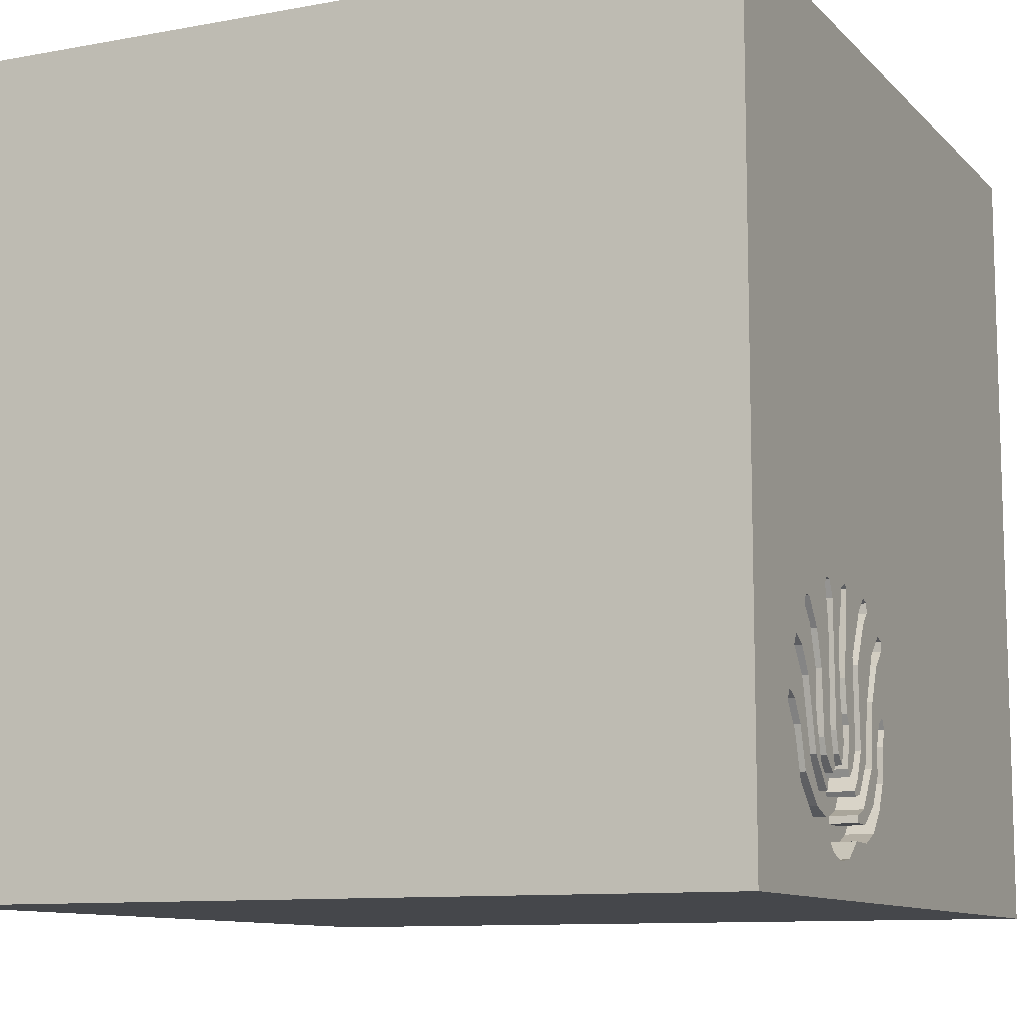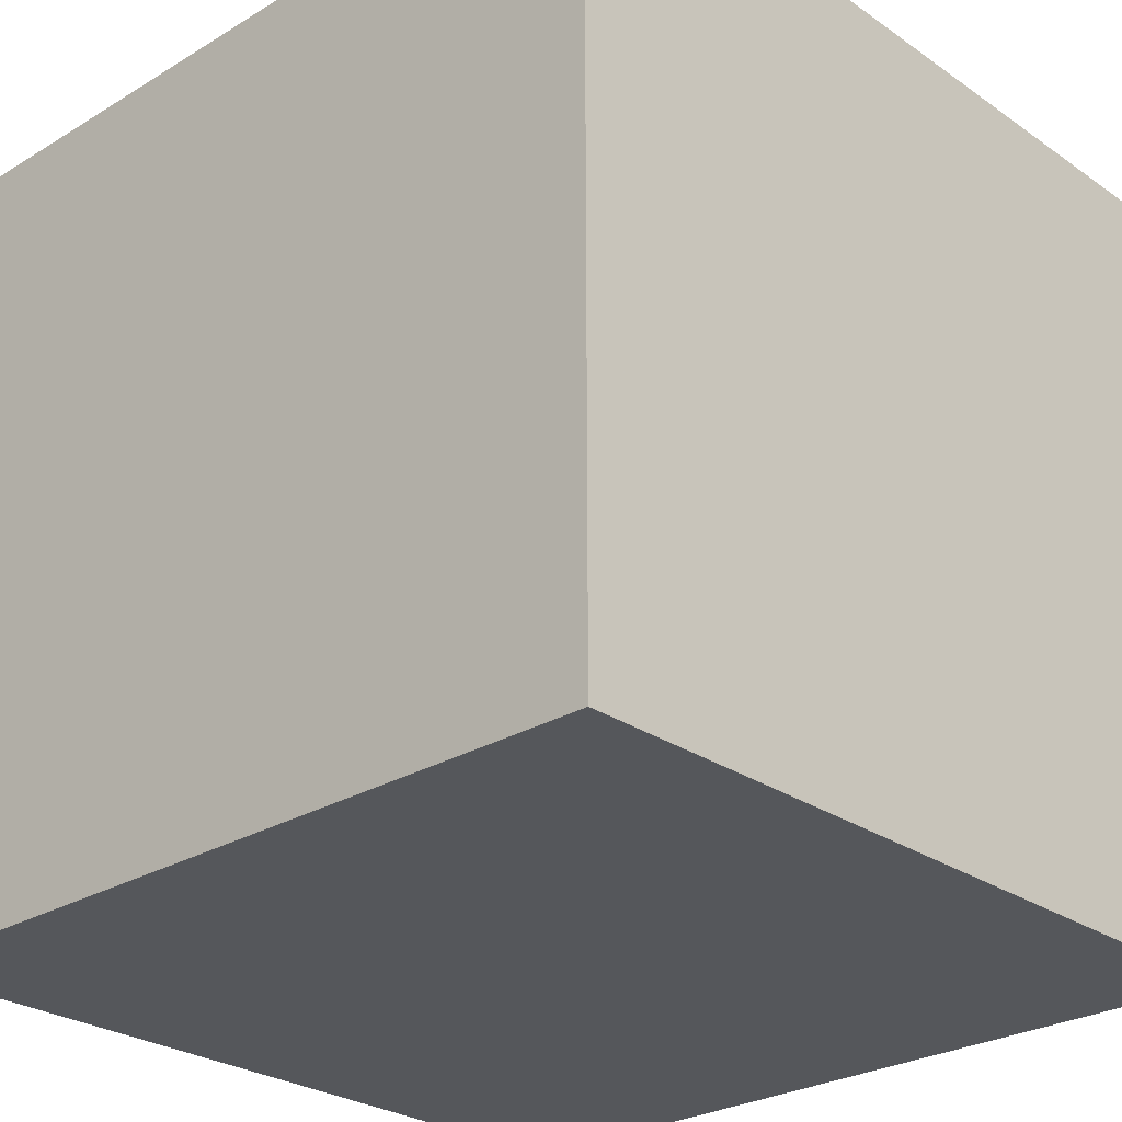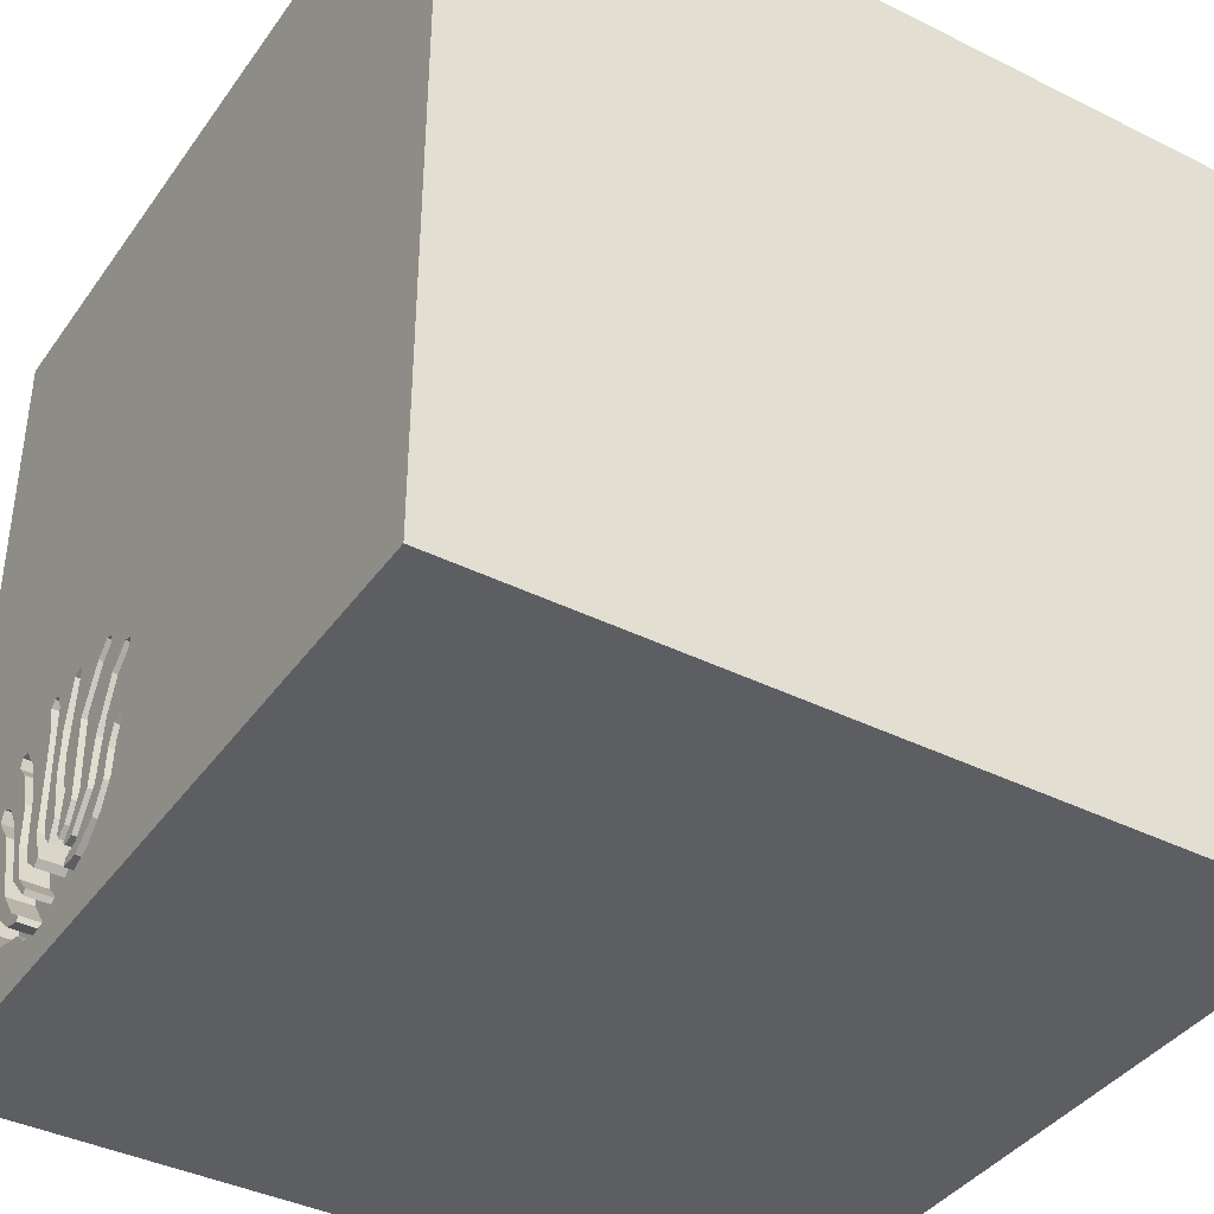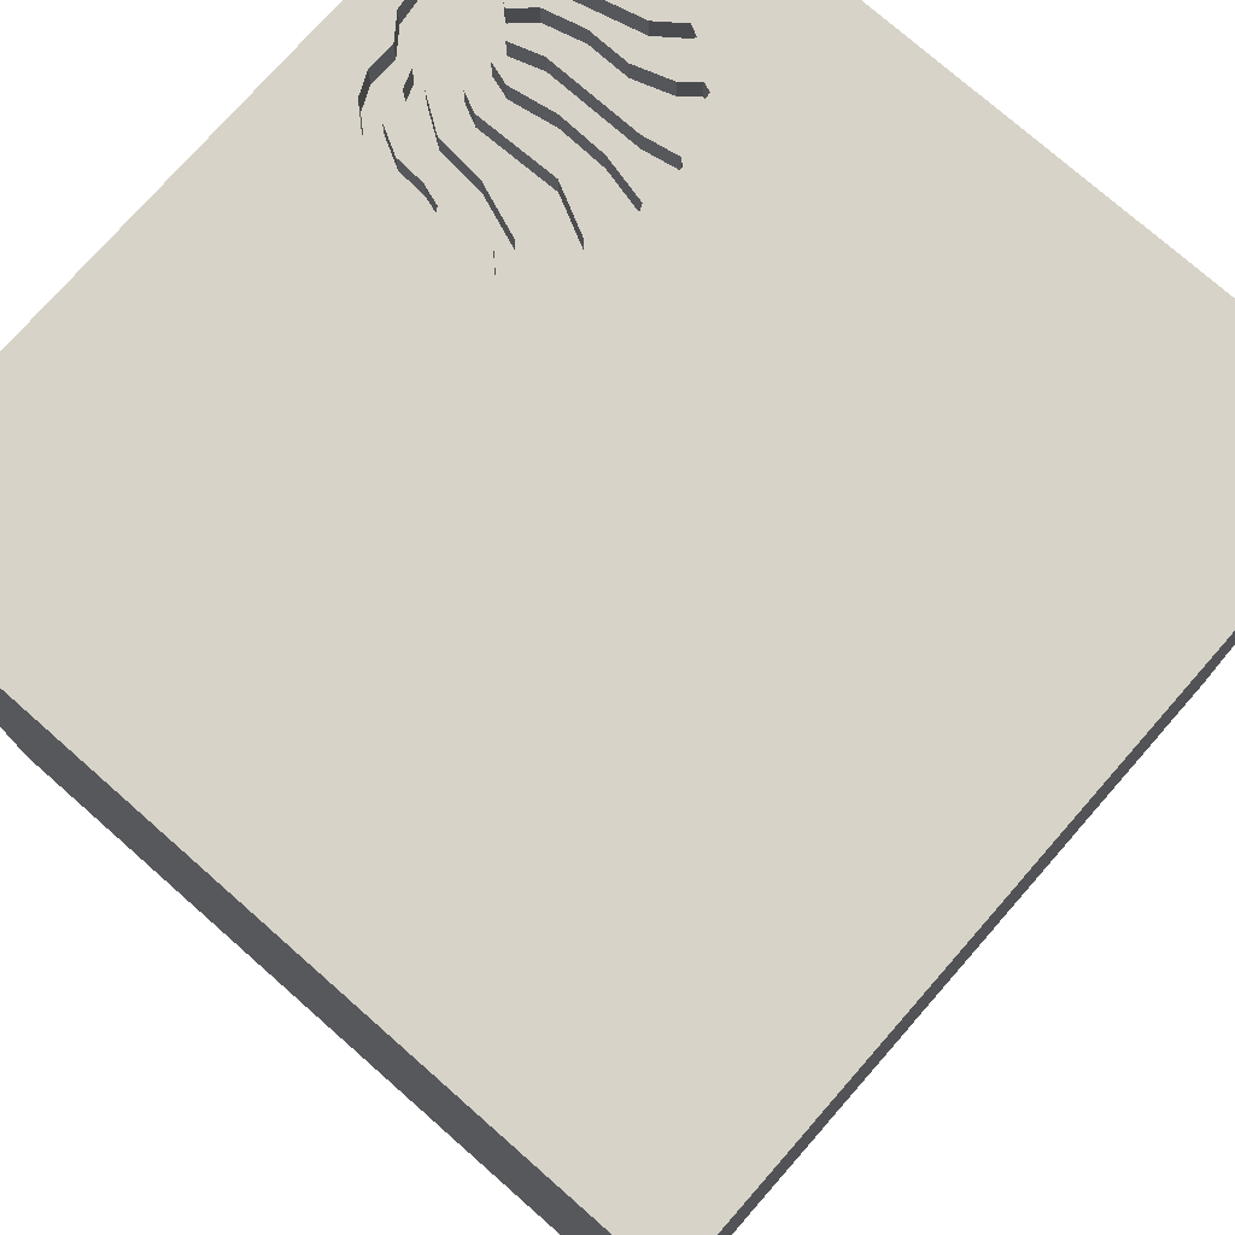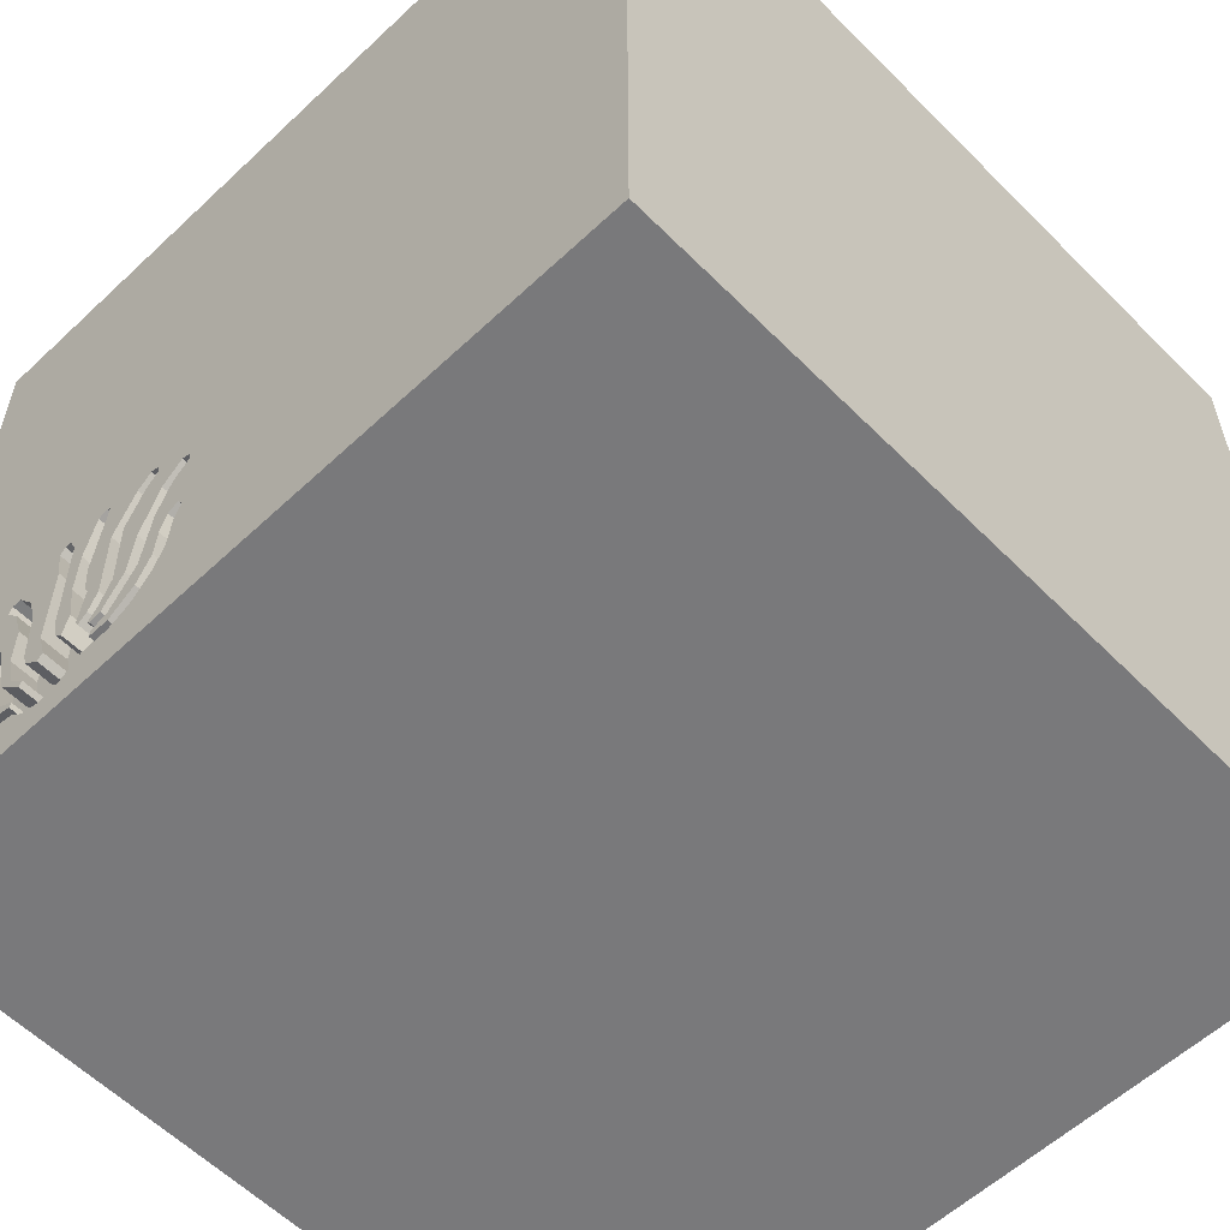
<metadata>
{"format":"obj","ext":"obj","renderer":"f3d","projection":"perspective","resolution":1024,"background":"white","views":[{"elev":-10.4,"azim":115.0,"up":"+Z"},{"elev":-27.0,"azim":-136.9,"up":"+Y"},{"elev":-39.4,"azim":-121.8,"up":"+Z"},{"elev":76.0,"azim":-48.7,"up":"+Y"},{"elev":-57.9,"azim":-135.9,"up":"+Z"}]}
</metadata>
<code>
o octopus_13
v 0.3509 1.5 -1.174
v 0.3509 1.4 -1.174
v 0.2408 1.5 -1.094
v 0.2408 1.4 -1.094
v 0.7314 1.5 -0.955
v 0.6702 1.5 -0.9158
v 0.9304 1.5 -0.9297
v 0.3101 1.5 -0.7683
v 1.169 1.5 -0.9576
v 0.2914 1.5 -0.9658
v 1.138 1.5 -0.8917
v 0.5223 1.5 -1.217
v 0.5223 1.4 -1.217
v 0.858 1.5 -1.243
v 0.858 1.4 -1.243
v 0.7735 1.5 -1.017
v -1.5 -1.5 -1.5
v 1.002 1.5 -0.8065
v 1.028 1.5 -0.9493
v 0.6075 1.5 -0.9089
v 0.8924 1.5 -1.071
v 0.7489 1.5 -1.364
v 0.6813 1.5 -1.066
v 0.7368 1.5 -0.736
v 0.4892 1.5 -1.305
v 0.3988 -0.2108 -1.5
v 0.4167 0.1562 1.5
v 1.5 -1.5 1.5
v 0.4687 -1.5 -0.1823
v 1.5 1.5 1.5
v -0.306 1.5 0.4004
v 0.3906 1.5 -1.5
v 0.3125 1.5 -1.354
v 0.3332 1.5 -0.665
v 0.3754 1.5 -0.5281
v 0.3125 1.5 -1.102
v 0.2859 1.5 -1.19
v 1.062 1.5 -0.8166
v 1.134 1.5 -0.7234
v 1.009 1.5 -0.6013
v 0.411 1.5 -0.4815
v 0.411 1.4 -0.4815
v 0.7916 1.5 -0.9608
v 0.7916 1.4 -0.9608
v 1.056 1.5 -0.7172
v 1.056 1.4 -0.7172
v 0.2673 1.5 -0.8919
v 0.9403 1.5 -1.051
v -0.1562 -0.1562 1.5
v -0.1562 -1.5 0.1042
v -0.1562 -1.5 -0.4167
v 0.2226 1.5 -0.6062
v 0.4174 1.5 -0.5722
v 0.2914 1.4 -0.9658
v 0.7916 1.5 -0.6116
v 0.5691 1.5 -1.067
v 1.207 1.5 -0.9063
v 1.207 1.4 -0.9063
v 0.9112 1.5 -1.184
v 0.9112 1.4 -1.184
v 1.013 1.5 -0.548
v 1.013 1.4 -0.548
v 0.4192 1.5 -1.029
v 0.4192 1.4 -1.029
v 0.4616 1.5 -0.5302
v 0.4601 1.5 -0.6602
v 0.9406 1.5 -1.215
v 0.7693 1.5 -0.4644
v 0.7693 1.4 -0.4644
v 0.4982 1.5 -1.148
v 0.8542 1.5 -1.221
v 0.8542 1.4 -1.221
v 0.526 1.5 -1.243
v 0.526 1.4 -1.243
v 0.5923 1.5 -0.473
v 0.5923 1.4 -0.473
v 0.4616 1.4 -0.5302
v 1.5 -1.5 -1.5
v 0.9738 1.5 -1.267
v 1.144 1.5 -0.991
v 1.098 1.5 -1.145
v 0.5544 1.5 -1.14
v 0.5544 1.4 -1.14
v 0.7753 1.5 -1.098
v 0.7753 1.4 -1.098
v 0.5985 1.5 -0.9259
v 0.5985 1.4 -0.9259
v 0.837 1.5 -1.044
v 0.9786 1.5 -0.5472
v 0.54 1.5 -0.8468
v 1.025 1.5 -0.5828
v 1.025 1.4 -0.5828
v 0.3763 1.5 -0.4936
v 0.4582 1.5 -1.194
v 0.2641 1.5 -1.143
v 0.9299 1.4 -0.7745
v 0.7124 1.5 -1.377
v 0.7124 1.4 -1.377
v 0.6589 1.5 -0.5389
v 0.2187 1.5 -0.938
v 0.7314 1.4 -0.955
v 0.742 1.5 -0.5241
v 0.541 1.5 -1.157
v 0.541 1.4 -1.157
v 0.9786 1.4 -0.5472
v 0.8924 1.4 -1.071
v 0.8385 1.5 -1.16
v 0.3763 1.4 -0.4936
v 0.9738 1.4 -1.267
v 0.9406 1.4 -1.215
v 0.782 1.5 -1.353
v 0.5437 1.5 -0.696
v 0.2673 1.4 -0.8919
v -1.5 -0.1042 0.1562
v -1.5 0 -0.4687
v -1.5 1.5 1.5
v -1.5 -0.5469 -0.2083
v -1.5 -1.5 1.5
v -1.5 1.5 -1.5
v 0.2807 1.5 -0.6982
v 0.2807 1.4 -0.6982
v 0.5691 1.4 -1.067
v 0.2217 1.4 -0.6407
v 0.2359 1.5 -1.031
v 0.4104 1.5 -0.9396
v 0.3242 1.5 -1.124
v 0.5167 1.5 -1.096
v 0.2574 1.5 -0.5941
v 0.2574 1.4 -0.5941
v 1.138 1.4 -0.8917
v 0.7543 1.5 -1.076
v 0.8696 1.5 -0.7687
v 0.8696 1.4 -0.7687
v 0.742 1.4 -0.5241
v 1.002 1.4 -0.8065
v 0.4582 1.4 -1.194
v 0.9763 1.5 -0.6377
v 1.113 1.5 -0.6841
v 0.5206 1.5 -1.153
v 0.5418 1.5 -1.304
v 0.8612 1.5 -0.9005
v 0.8163 1.5 -0.4828
v 0.8163 1.4 -0.4828
v 0.6813 1.4 -1.066
v 1.113 1.4 -0.6841
v 0.9403 1.4 -1.051
v 0.6265 1.4 -1.366
v 0.8306 1.5 -1.307
v 0.9429 1.5 -0.5959
v 0.5437 1.4 -0.696
v 0.2859 1.4 -1.19
v 1.089 1.5 -0.9681
v 1.089 1.4 -0.9681
v 0.8556 1.5 -0.9883
v 0.8556 1.4 -0.9883
v 0.4178 1.5 -1.135
v 0.5167 1.4 -1.096
v 0.8876 1.5 -0.7095
v 0.8039 1.5 -0.5472
v 0.683 1.5 -0.6434
v 0.3572 1.5 -1.269
v 0.3572 1.4 -1.269
v 0.4483 1.5 -1.246
v 0.4759 1.5 -1
v 0.4759 1.4 -1
v 1.5 0.06877 0.3955
v 1.5 1.5 -1.5
v 0.3332 1.4 -0.665
v 0.9958 1.5 -1.074
v 0.9958 1.4 -1.074
v 0.826 1.5 -1.143
v 0.9394 1.5 -1.147
v 0.3642 1.5 -0.7492
v 0.6164 1.5 -1.073
v 0.6164 1.4 -1.073
v 0.628 1.5 -0.7757
v 0.4019 1.5 -0.8521
v 0.4019 1.4 -0.8521
v 0.837 1.4 -1.044
v 0.5494 1.5 -1.147
v 1.144 1.4 -0.991
v 0.3625 1.5 -1.054
v 0.3625 1.4 -1.054
v 0.9763 1.4 -0.6377
v 0.6088 1.5 -1.011
v 0.9072 1.5 -0.6446
v 0.9072 1.4 -0.6446
v 0.4174 1.4 -0.5722
v 0.7916 1.4 -0.6116
v 0.826 1.4 -1.143
v 0.7543 1.4 -1.076
v 0.4872 1.5 -0.7162
v 0.4801 1.5 -0.8956
v 1.047 1.5 -1.114
v 1.047 1.4 -1.114
v 0.2217 1.5 -0.6407
v 0.6573 1.5 -0.9877
v 1.036 1.5 -1.206
v 0.3511 1.5 -0.9634
v 0.6265 1.5 -1.366
v 0.5428 1.5 -0.7358
v 0.2309 1.5 -0.9686
v 0.2309 1.4 -0.9686
v 0.683 1.4 -0.6434
v 0.2973 1.5 -1.074
v 0.2973 1.4 -1.074
v 1.134 1.4 -0.7234
v 0.3336 1.5 -0.8245
v 0.3336 1.4 -0.8245
v 0.6873 1.5 -0.8203
v 0.6873 1.4 -0.8203
v 1.029 1.5 -0.7618
v 0.9304 1.4 -0.9297
v 0.3754 1.4 -0.5281
v 0.628 1.4 -0.7757
v 0.7123 1.5 -1.032
v 0.7123 1.4 -1.032
v 0.4872 1.4 -0.7162
v 0.644 1.5 -0.4743
v 0.644 1.4 -0.4743
v 0.7953 1.5 -0.4607
v 0.7953 1.4 -0.4607
v 1.186 1.5 -0.867
v 1.186 1.4 -0.867
v 0.9299 1.5 -0.7745
v 0.2066 1.5 -0.9076
v 0.5418 1.4 -1.304
v 0.6099 1.5 -0.4605
v 0.2066 1.4 -0.9076
v 0.5363 1.5 -0.9977
v 0.4982 1.4 -1.148
v 0.6573 1.4 -0.9877
v 0.782 1.4 -1.353
v 0.6099 1.4 -0.4605
v 0.2226 1.4 -0.6062
v 0.2178 1.5 -0.8885
v 0.4382 1.5 -1.306
v 0.4382 1.4 -1.306
v 0.6166 1.5 -0.8918
v 0.6166 1.4 -0.8918
v 0.9375 1.5 -0.6032
v 0.6029 1.5 -1.098
v 0.6029 1.4 -1.098
v 1.062 1.4 -0.8166
v 0.8306 1.4 -1.307
v 0.8385 1.4 -1.16
v 1.098 1.4 -1.145
v 0.5363 1.4 -0.9977
v 0.2291 1.5 -0.8694
v 0.2291 1.4 -0.8694
v 0.9301 1.5 -0.8521
v 0.4483 1.4 -1.246
f 118 117 17
f 116 114 118
f 114 117 118
f 17 50 118
f 28 49 118
f 49 116 118
f 50 28 118
f 17 51 50
f 114 115 117
f 28 27 49
f 49 30 116
f 50 29 28
f 117 119 17
f 116 115 114
f 115 119 117
f 27 30 49
f 116 119 115
f 51 29 50
f 51 78 29
f 29 78 28
f 17 78 51
f 28 30 27
f 166 30 28
f 119 116 31
f 26 78 17
f 30 31 116
f 52 119 31
f 78 166 28
f 35 52 31
f 31 75 65
f 31 65 41
f 31 41 93
f 93 35 31
f 26 17 119
f 75 112 65
f 35 53 66
f 35 34 128
f 35 128 52
f 102 99 219
f 31 102 219
f 31 219 228
f 228 75 31
f 75 176 201
f 75 201 112
f 192 173 34
f 35 66 192
f 34 35 192
f 196 119 52
f 102 31 30
f 102 24 160
f 160 99 102
f 173 192 193
f 8 10 47
f 47 196 120
f 47 120 8
f 226 119 196
f 30 89 142
f 30 142 221
f 68 102 30
f 30 221 68
f 90 201 176
f 86 230 90
f 176 239 20
f 20 86 90
f 90 176 20
f 177 173 193
f 125 177 193
f 199 10 8
f 8 208 199
f 249 236 226
f 196 47 249
f 196 249 226
f 186 158 55
f 55 159 142
f 142 89 241
f 241 186 55
f 55 142 241
f 24 5 6
f 24 6 210
f 210 160 24
f 230 86 185
f 127 139 63
f 125 193 164
f 63 125 164
f 63 164 127
f 10 36 205
f 124 3 226
f 100 202 124
f 226 100 124
f 89 149 241
f 174 242 56
f 56 230 185
f 185 174 56
f 82 180 139
f 139 127 82
f 139 70 63
f 36 10 199
f 182 156 126
f 36 199 182
f 126 36 182
f 119 226 3
f 3 95 119
f 138 40 91
f 138 91 61
f 30 39 138
f 61 89 30
f 138 61 30
f 132 141 55
f 55 158 132
f 197 6 5
f 5 216 23
f 5 23 197
f 139 180 103
f 1 126 156
f 94 12 73
f 1 156 94
f 1 94 73
f 73 163 1
f 37 33 119
f 119 95 37
f 45 225 137
f 45 137 40
f 40 138 45
f 43 55 141
f 25 140 33
f 237 25 33
f 33 37 161
f 161 237 33
f 57 39 30
f 38 39 11
f 212 18 225
f 225 45 212
f 88 16 43
f 154 88 43
f 43 141 154
f 32 33 140
f 32 119 33
f 167 57 30
f 223 11 39
f 57 223 39
f 19 38 11
f 18 48 7
f 7 225 18
f 88 84 131
f 88 131 16
f 32 26 119
f 167 26 32
f 167 166 78
f 167 30 166
f 57 81 9
f 19 11 152
f 152 194 169
f 169 19 152
f 7 251 225
f 32 140 200
f 32 200 97
f 22 167 32
f 32 97 22
f 167 78 26
f 167 81 57
f 81 80 9
f 194 67 172
f 172 169 194
f 111 167 22
f 167 111 79
f 167 79 81
f 21 7 48
f 48 107 171
f 171 21 48
f 148 79 111
f 79 198 81
f 59 172 67
f 67 14 71
f 67 71 59
f 151 2 162
f 151 206 2
f 151 162 37
f 2 252 162
f 4 206 151
f 2 206 126
f 126 1 2
f 161 37 162
f 151 37 95
f 252 2 163
f 238 162 252
f 203 206 4
f 95 3 4
f 4 151 95
f 206 205 36
f 36 126 206
f 1 163 2
f 162 238 161
f 74 238 252
f 54 206 203
f 124 202 203
f 203 4 124
f 3 124 4
f 206 54 205
f 237 161 238
f 74 252 163
f 163 73 74
f 238 74 227
f 203 113 54
f 202 100 203
f 10 205 54
f 238 227 25
f 25 237 238
f 73 12 74
f 147 227 74
f 229 113 203
f 54 113 10
f 229 203 100
f 100 226 229
f 140 25 227
f 13 74 12
f 200 140 227
f 227 147 200
f 83 147 74
f 229 250 113
f 47 10 113
f 226 236 229
f 13 104 74
f 12 94 13
f 83 243 147
f 104 83 74
f 236 249 250
f 250 229 236
f 113 250 47
f 231 104 13
f 136 13 94
f 97 200 147
f 147 98 97
f 243 83 122
f 147 243 98
f 83 104 180
f 180 82 83
f 249 47 250
f 104 231 139
f 139 103 104
f 136 231 13
f 136 94 156
f 56 242 243
f 243 122 56
f 122 83 157
f 243 85 98
f 103 180 104
f 82 127 83
f 70 139 231
f 231 136 183
f 156 182 183
f 183 136 156
f 98 233 22
f 22 97 98
f 242 174 243
f 248 122 157
f 157 83 127
f 85 243 144
f 98 85 233
f 231 64 63
f 63 70 231
f 231 183 64
f 183 182 199
f 111 22 233
f 122 248 56
f 175 243 174
f 248 157 165
f 144 191 85
f 144 243 175
f 85 190 233
f 183 178 64
f 209 183 199
f 199 208 209
f 233 245 111
f 230 56 248
f 175 174 185
f 165 218 248
f 127 164 165
f 165 157 127
f 217 191 144
f 131 84 85
f 85 191 131
f 232 144 175
f 85 179 190
f 245 233 190
f 125 63 64
f 64 178 125
f 209 178 183
f 209 208 8
f 148 111 245
f 248 150 90
f 90 230 248
f 87 175 185
f 185 86 87
f 218 165 193
f 193 192 218
f 248 218 150
f 165 164 193
f 191 217 44
f 23 216 217
f 217 144 23
f 84 88 85
f 197 23 144
f 144 232 197
f 232 175 87
f 179 85 88
f 179 106 190
f 72 245 190
f 178 177 125
f 209 168 178
f 121 209 8
f 8 120 121
f 245 109 148
f 150 112 201
f 201 90 150
f 86 20 87
f 218 192 66
f 218 188 150
f 16 131 191
f 191 44 16
f 101 44 217
f 216 5 217
f 232 87 240
f 88 154 179
f 155 106 179
f 21 171 190
f 190 106 21
f 15 245 72
f 246 72 190
f 178 168 173
f 173 177 178
f 121 168 209
f 79 148 109
f 15 109 245
f 150 77 112
f 20 239 240
f 240 87 20
f 66 53 188
f 188 218 66
f 188 77 150
f 44 43 16
f 101 189 44
f 101 217 5
f 232 211 6
f 6 197 232
f 240 211 232
f 155 179 154
f 155 213 106
f 15 72 14
f 246 60 72
f 171 107 246
f 246 190 171
f 168 34 173
f 121 129 168
f 120 196 123
f 123 121 120
f 109 247 198
f 198 79 109
f 109 15 110
f 65 112 77
f 239 176 240
f 214 77 188
f 44 189 55
f 55 43 44
f 189 101 134
f 5 24 101
f 211 210 6
f 211 240 215
f 155 154 141
f 155 133 213
f 7 21 106
f 106 213 7
f 71 14 72
f 14 67 15
f 146 60 246
f 59 71 72
f 72 60 59
f 107 48 246
f 168 129 34
f 123 129 121
f 81 198 247
f 247 109 195
f 195 109 110
f 110 15 67
f 77 42 65
f 215 240 176
f 53 35 214
f 214 188 53
f 214 42 77
f 143 189 134
f 134 101 24
f 24 102 134
f 160 210 211
f 211 204 160
f 204 211 215
f 133 155 141
f 141 132 133
f 133 96 213
f 146 170 60
f 146 246 48
f 128 34 129
f 123 235 129
f 196 52 235
f 235 123 196
f 247 181 81
f 181 247 195
f 195 110 67
f 67 194 195
f 41 65 42
f 176 75 215
f 108 42 214
f 189 143 159
f 159 55 189
f 69 143 134
f 76 204 215
f 133 132 158
f 187 96 133
f 251 7 213
f 213 96 251
f 146 244 170
f 60 170 172
f 172 59 60
f 129 235 128
f 52 128 235
f 80 81 181
f 153 181 195
f 93 41 42
f 42 108 93
f 76 215 75
f 35 93 108
f 108 214 35
f 142 159 143
f 69 222 143
f 102 68 69
f 69 134 102
f 99 160 204
f 204 220 99
f 204 76 220
f 187 133 158
f 158 186 187
f 96 187 184
f 225 251 96
f 146 135 244
f 170 244 19
f 19 169 170
f 169 172 170
f 48 18 135
f 135 146 48
f 181 58 9
f 9 80 181
f 130 181 153
f 194 152 153
f 153 195 194
f 75 228 76
f 143 222 142
f 68 221 222
f 222 69 68
f 220 219 99
f 76 234 220
f 187 186 241
f 241 149 187
f 96 184 137
f 96 137 225
f 184 187 105
f 135 46 244
f 244 38 19
f 18 212 135
f 58 57 9
f 181 130 58
f 130 153 11
f 153 152 11
f 234 76 228
f 221 142 222
f 228 219 220
f 220 234 228
f 105 187 149
f 149 89 105
f 92 184 105
f 46 135 212
f 212 45 46
f 207 244 46
f 244 207 38
f 223 57 58
f 58 224 223
f 130 224 58
f 40 137 184
f 184 92 40
f 105 62 92
f 46 145 207
f 39 38 207
f 11 223 224
f 224 130 11
f 89 61 62
f 62 105 89
f 92 91 40
f 92 62 91
f 145 46 45
f 45 138 145
f 207 145 39
f 61 91 62
f 138 39 145

</code>
